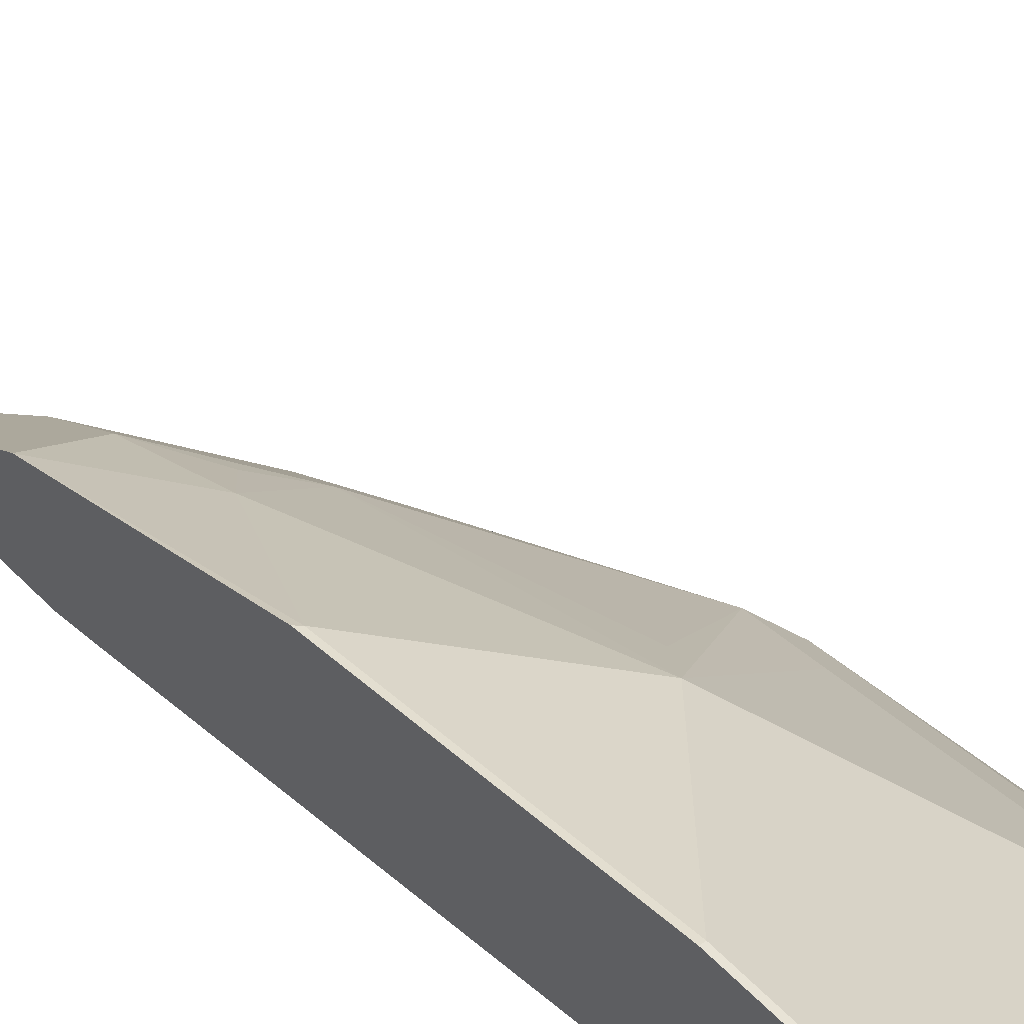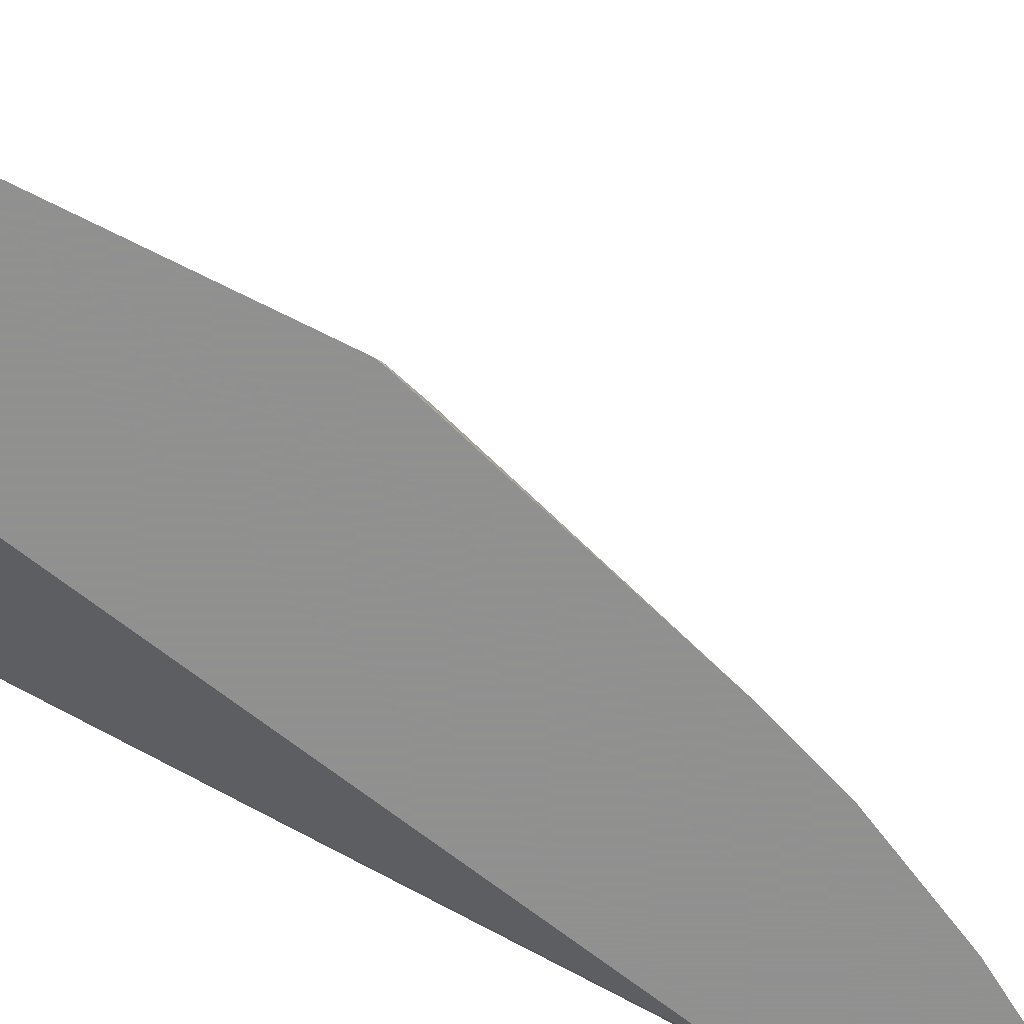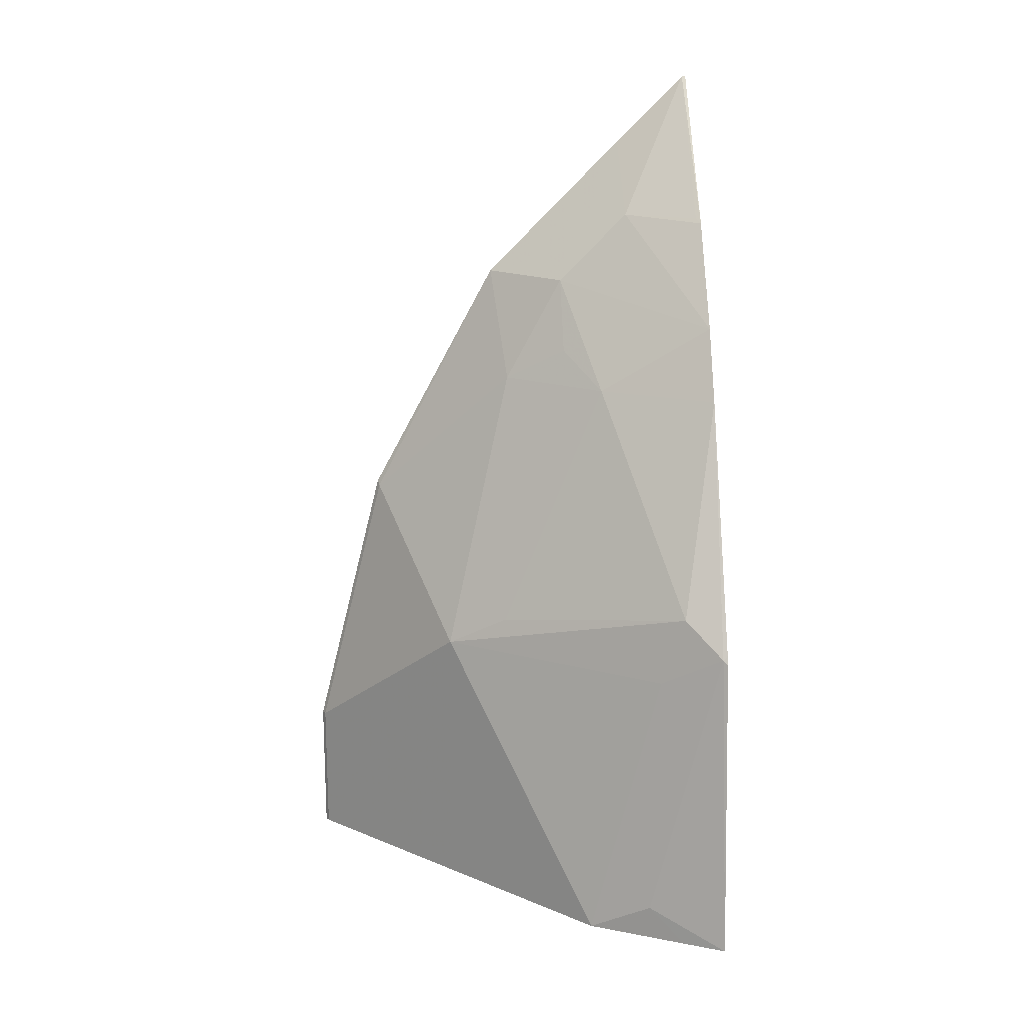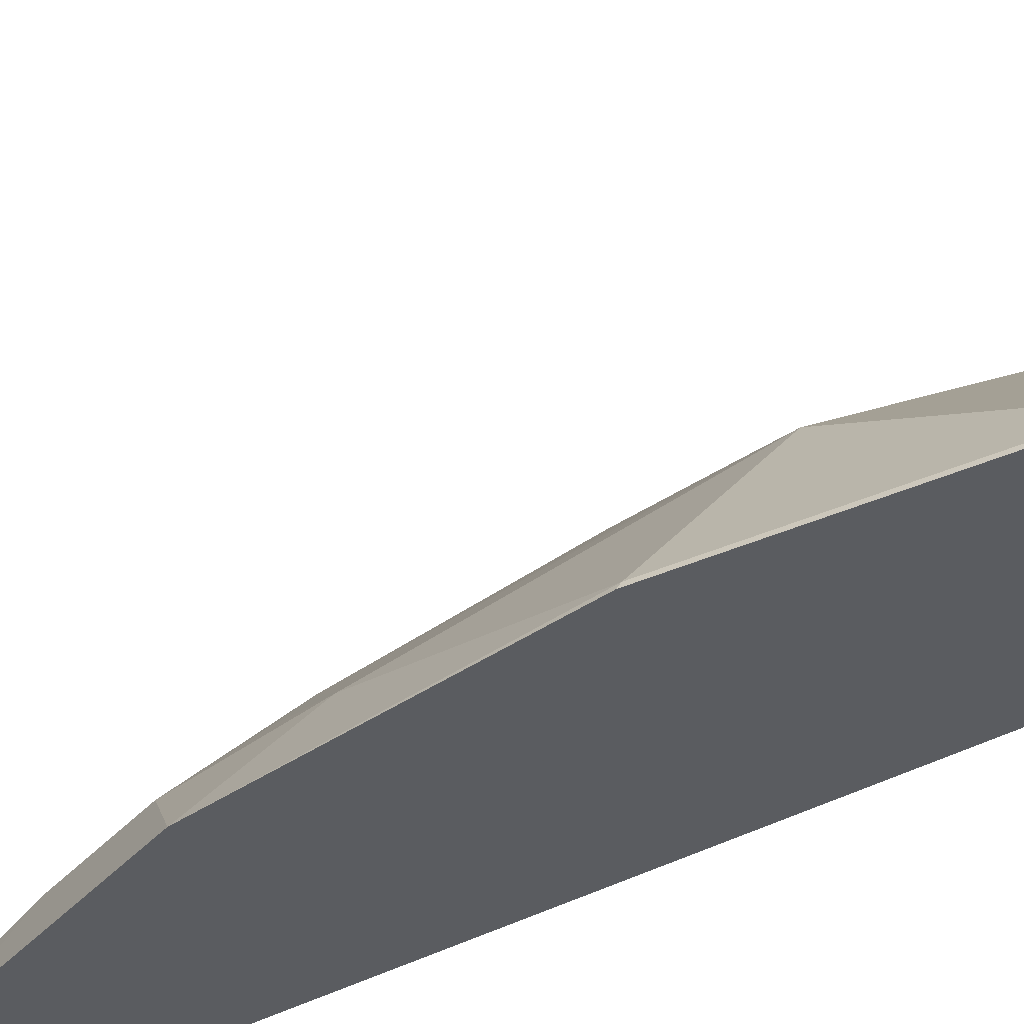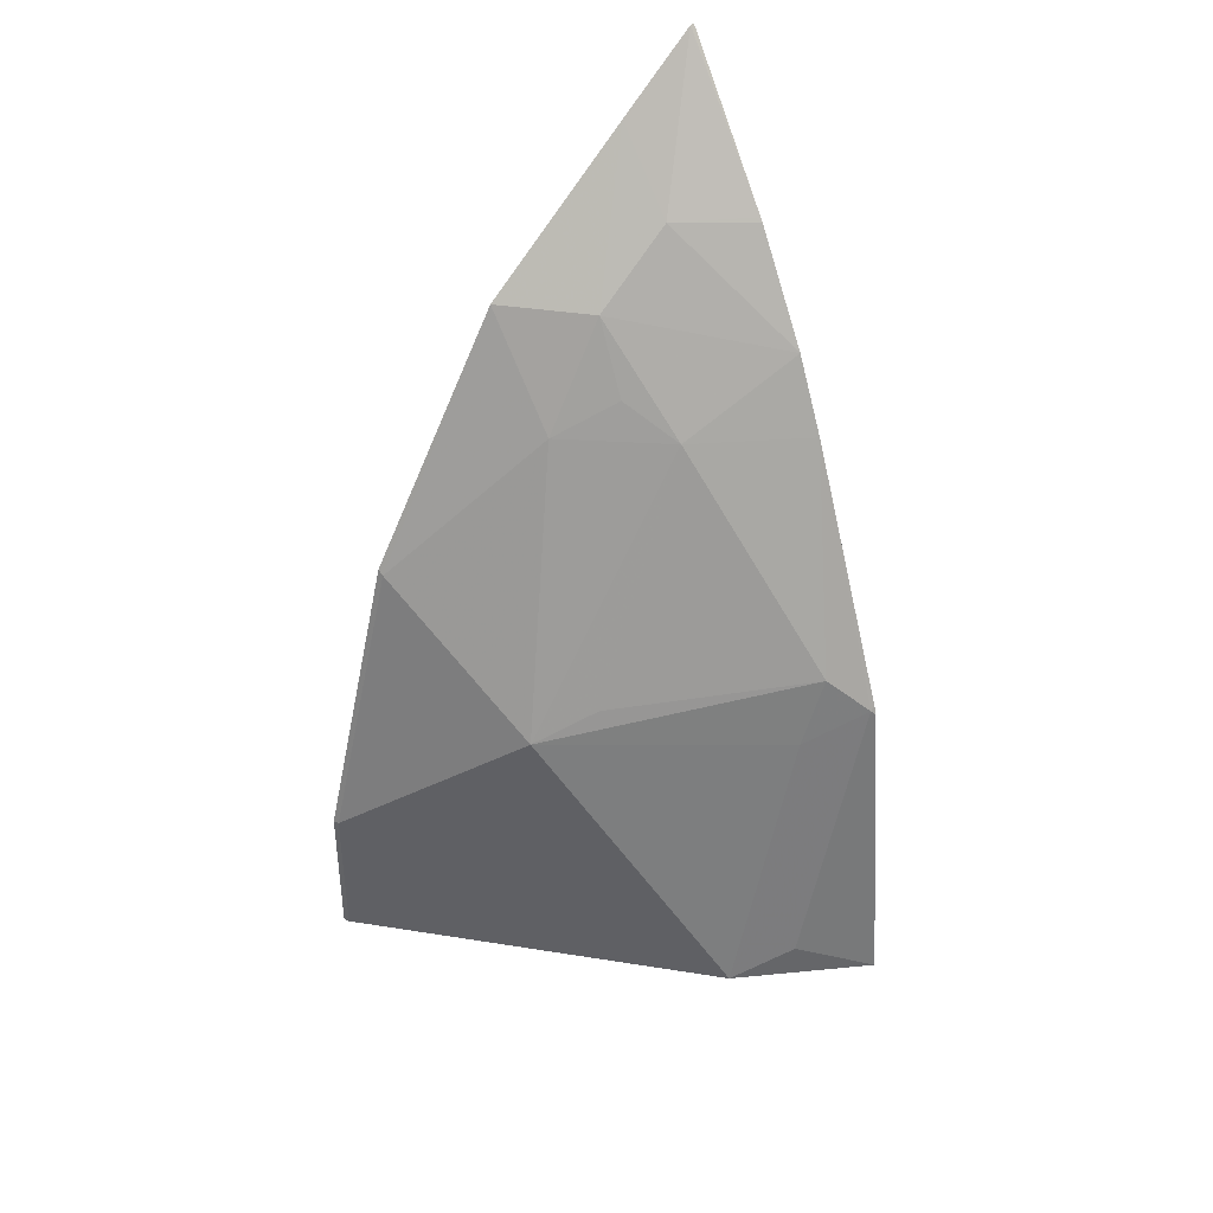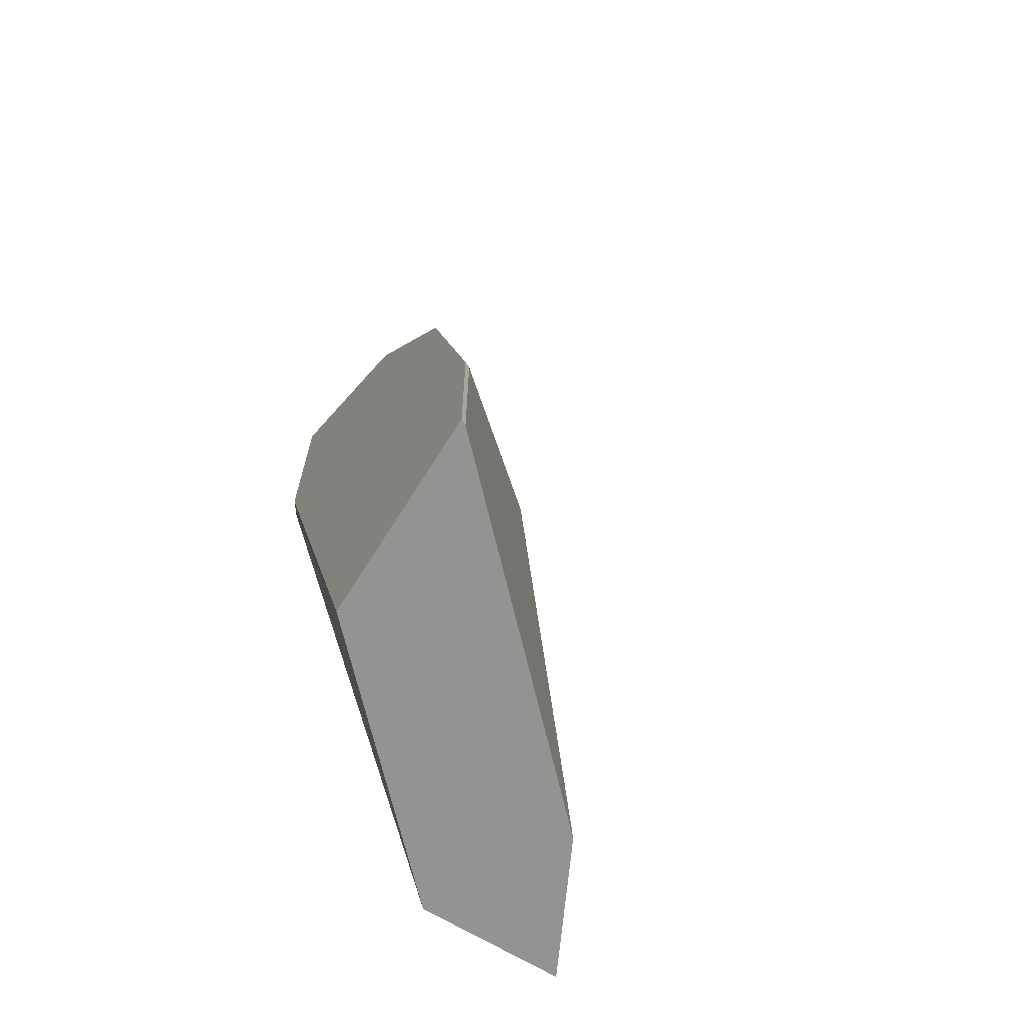
<metadata>
{"format":"obj","ext":"obj","renderer":"f3d","projection":"perspective","resolution":1024,"background":"white","views":[{"elev":63.3,"azim":134.6,"up":"+Y"},{"elev":-65.8,"azim":-111.0,"up":"+Y"},{"elev":17.6,"azim":-95.8,"up":"+Z"},{"elev":49.5,"azim":76.8,"up":"+Y"},{"elev":38.6,"azim":-123.6,"up":"+Z"},{"elev":-66.6,"azim":148.2,"up":"+Z"}]}
</metadata>
<code>
v -0.6519 0.01645 9.925e-05
v -0.6319 0.0566 0.01887
v -0.6413 0.03784 9.925e-05
v -0.5765 0.01645 9.925e-05
v -0.6331 0.01645 0.1674
v -0.6319 0.01888 0.1698
v -0.6162 0.088 9.925e-05
v -0.4625 0.1327 9.925e-05
v -0.466 0.01645 0.3395
v -0.6313 0.01645 0.1722
v -0.5743 0.01645 0.3018
v -0.6177 0.03773 0.1886
v -0.6162 0.05031 0.1509
v -0.5784 0.1258 0.07548
v -0.5784 0.1258 9.925e-05
v -0.5407 0.1635 0.1509
v -0.4625 0.2403 9.925e-05
v -0.4625 0.0221 0.3395
v -0.4625 0.01645 0.3583
v -0.5556 0.01645 0.3395
v -0.5423 0.07547 0.3018
v -0.5565 0.132 0.1698
v -0.5407 0.1635 9.925e-05
v -0.4653 0.2389 0.07548
v -0.503 0.1258 0.3018
v -0.4653 0.2012 0.2264
v -0.4653 0.2389 9.925e-05
v -0.4625 0.2403 0.07548
v -0.4625 0.01645 0.4714
v -0.5217 0.01645 0.3937
v -0.4999 0.0566 0.3961
v -0.4999 0.09433 0.3584
v -0.5187 0.09433 0.3207
v -0.4625 0.202 0.2288
v -0.4625 0.1318 0.3582
v -0.4625 0.01842 0.4711
v -0.5187 0.01888 0.3961
v -0.4625 0.05638 0.4336
f 16 26 24
f 16 24 27
f 16 25 26
f 16 21 25
f 16 22 21
f 16 27 23
f 17 27 24
f 12 16 13
f 14 16 23
f 12 22 16
f 11 21 12
f 11 20 21
f 17 24 28
f 9 18 19
f 14 23 15
f 20 30 31
f 26 35 34
f 20 32 21
f 8 18 9
f 32 38 35
f 31 38 32
f 31 36 38
f 31 37 36
f 30 37 31
f 30 36 37
f 29 36 30
f 25 35 26
f 25 32 35
f 25 33 32
f 24 34 28
f 24 26 34
f 21 33 25
f 21 32 33
f 20 31 32
f 8 19 18
f 12 21 22
f 8 36 29
f 1 11 10
f 1 20 11
f 1 30 20
f 1 29 30
f 1 19 29
f 1 9 19
f 1 4 9
f 1 8 4
f 1 17 8
f 1 27 17
f 1 23 27
f 1 15 23
f 1 3 7
f 1 2 3
f 8 29 19
f 1 10 5
f 1 5 6
f 1 7 15
f 2 7 3
f 1 6 2
f 8 35 38
f 8 38 36
f 8 28 34
f 8 17 28
f 7 16 14
f 7 13 16
f 8 34 35
f 6 13 7
f 6 12 13
f 6 11 12
f 6 10 11
f 5 10 6
f 4 8 9
f 7 14 15
f 2 6 7

</code>
